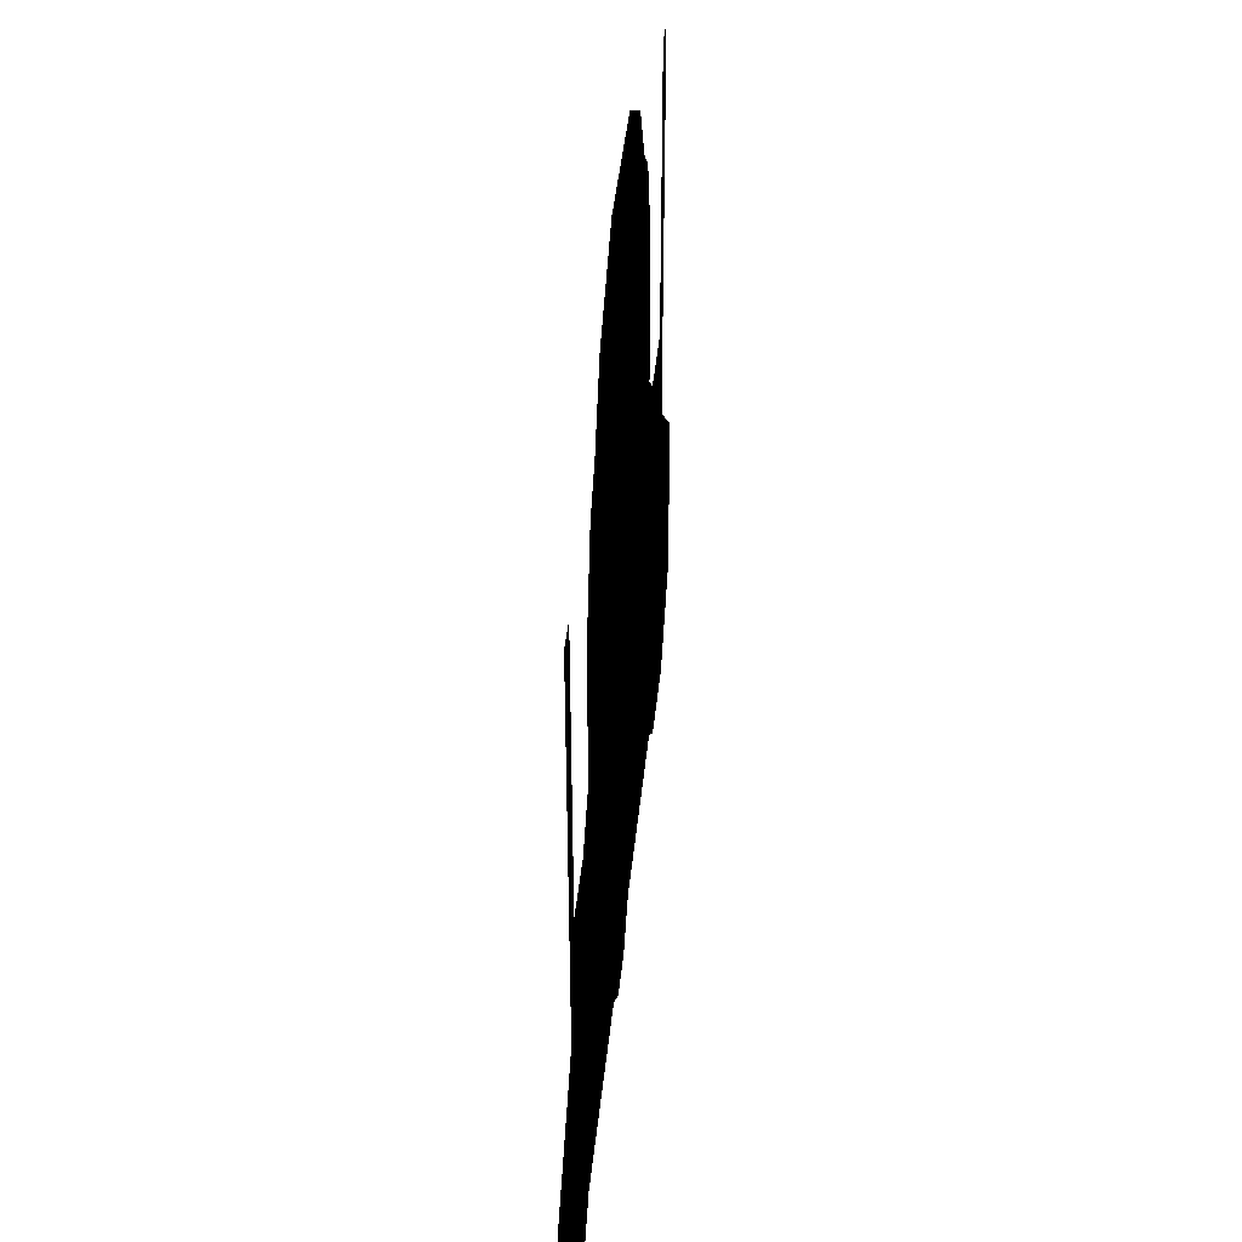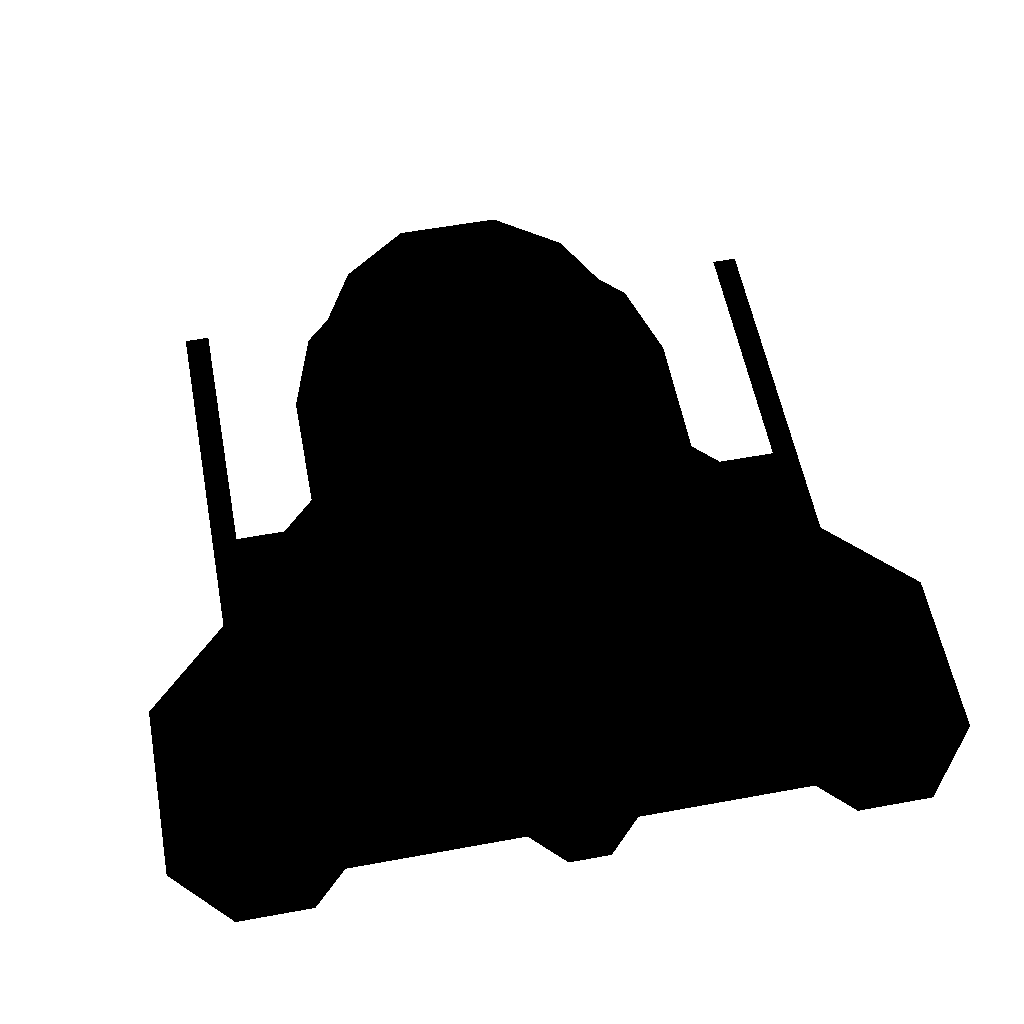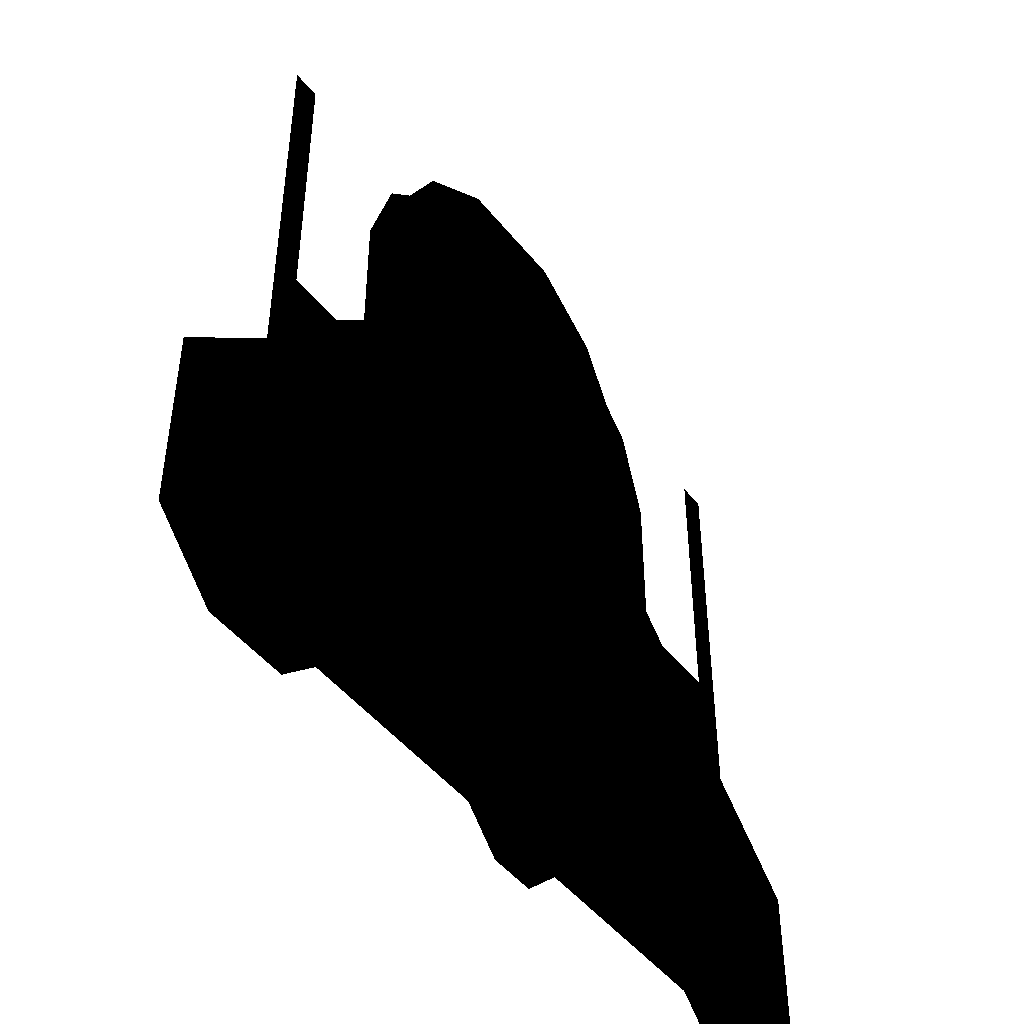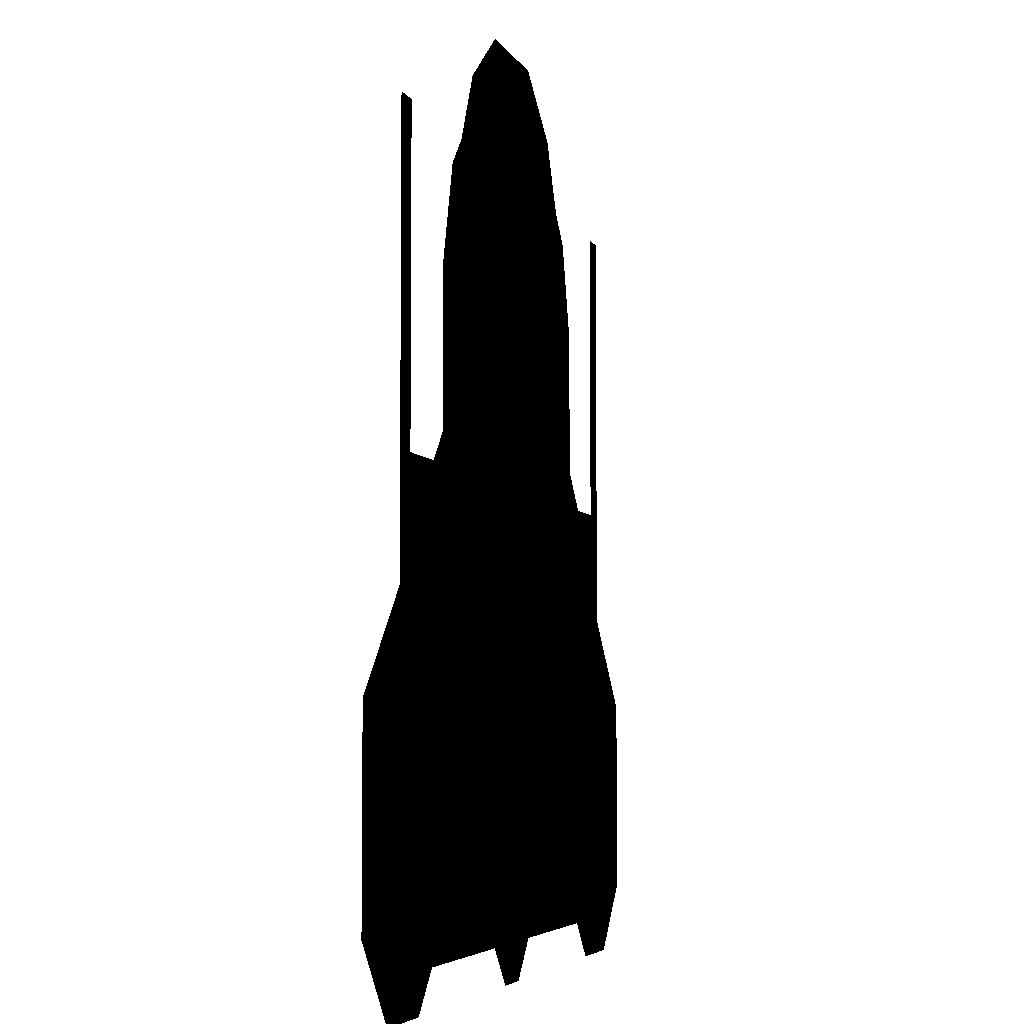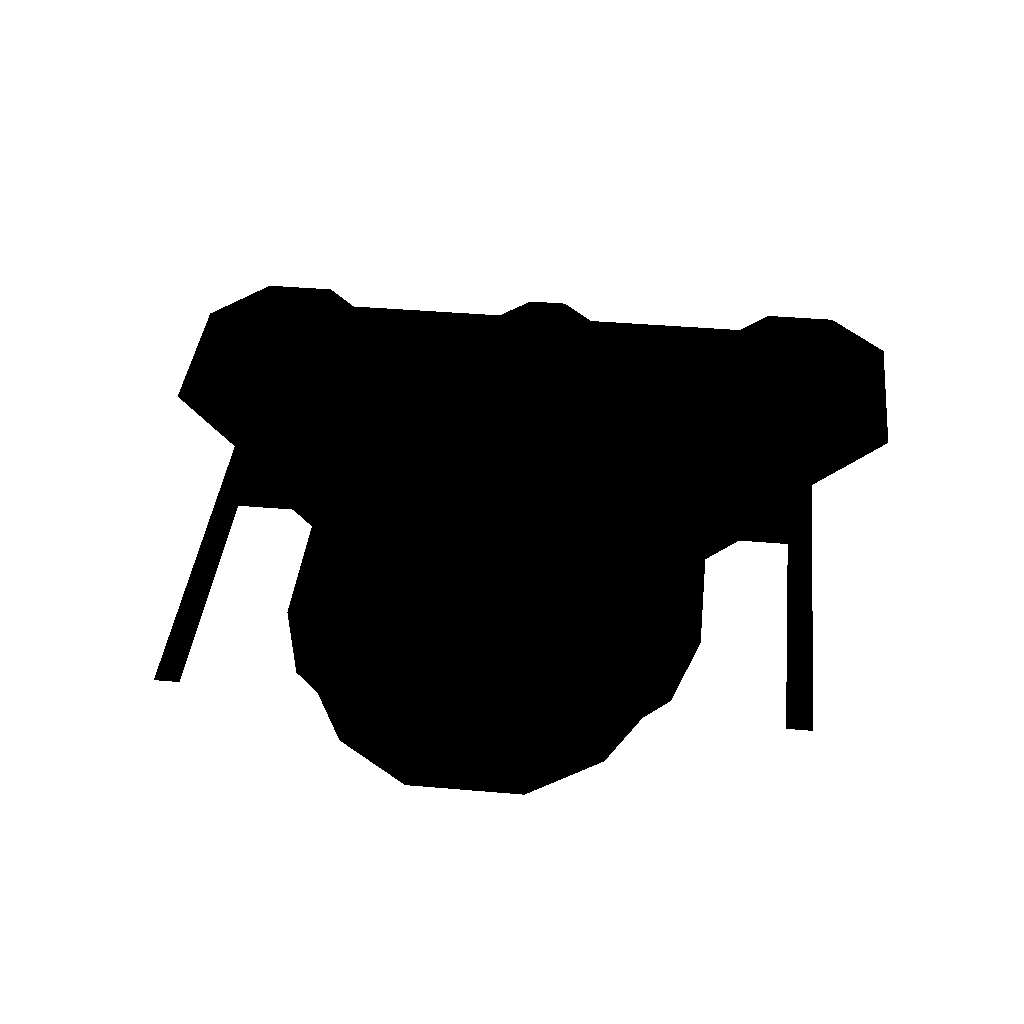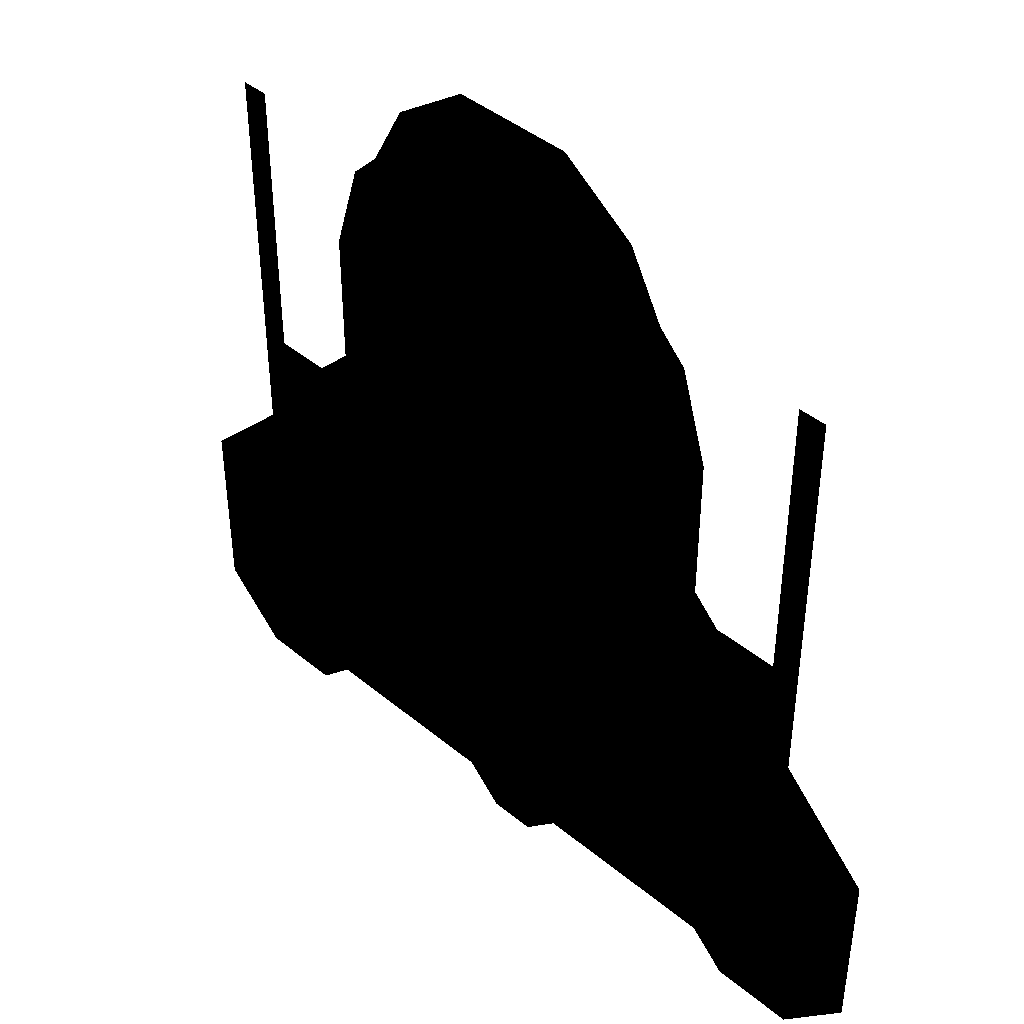
<metadata>
{"format":"obj","ext":"obj","renderer":"f3d","projection":"perspective","resolution":1024,"background":"white","views":[{"elev":45.0,"azim":-84.1,"up":"+Y"},{"elev":57.6,"azim":-10.8,"up":"+Z"},{"elev":-47.7,"azim":-53.4,"up":"+Y"},{"elev":-4.9,"azim":105.2,"up":"+Y"},{"elev":39.5,"azim":-173.8,"up":"+Z"},{"elev":42.9,"azim":44.4,"up":"+Y"}]}
</metadata>
<code>
v 1.515 -0.2566 -0 0 0 0
v 1.515 -0.1236 -0 0 0 0
v 1.559 -0.301 -0 0 0 0
v 1.578 -0.0602 -0 0 0 0
v 1.578 0.2186 0 0 0 0
v 1.597 0.2186 0 0 0 0
v 1.597 0.01584 0 0 0 0
v 1.616 -0.301 -0 0 0 0
v 1.635 0.01584 0 0 0 0
v 1.66 0.1362 0 0 0 0
v 1.641 -0.2756 -0 0 0 0
v 1.679 0.1996 0 0 0 0
v 1.699 0.2186 0 0 0 0
v 1.723 0.2639 0 0 0 0
v 1.775 0.301 0 0 0 0
v 1.66 0.04119 0 0 0 0
v 1.8 -0.301 -0 0 0 0
v 1.933 0.2186 0 0 0 0
v 1.857 0.301 0 0 0 0
v 1.832 -0.301 -0 0 0 0
v 1.775 -0.2756 -0 0 0 0
v 1.857 -0.2756 -0 0 0 0
v 1.909 0.2639 0 0 0 0
v 1.971 0.03485 0 0 0 0
v 1.952 0.1996 0 0 0 0
v 1.971 0.1362 0 0 0 0
v 1.99 0.01584 0 0 0 0
v 1.99 -0.2756 -0 0 0 0
v 2.053 -0.0602 -0 0 0 0
v 2.034 0.01584 0 0 0 0
v 2.034 0.2186 0 0 0 0
v 2.015 -0.301 -0 0 0 0
v 2.053 0.2186 0 0 0 0
v 2.072 -0.301 -0 0 0 0
v 2.106 -0.2503 -0 0 0 0
v 2.117 -0.1236 -0 0 0 0
v 2.117 -0.2503 -0 0 0 0
v 2.117 -0.2503 -0 0 0 0
f 8 11 3
f 7 5 4
f 6 5 7
f 4 9 7
f 18 10 16
f 18 13 10
f 18 14 13
f 19 15 18
f 20 21 17
f 29 16 11
f 28 36 29
f 29 27 24
f 33 31 30
f 35 36 32
f 37 36 35
f 11 2 1
f 3 11 1
f 11 4 2
f 4 16 9
f 11 16 4
f 10 13 12
f 18 15 14
f 21 29 11
f 23 19 18
f 22 29 21
f 24 18 16
f 29 24 16
f 24 26 18
f 32 36 28
f 29 30 27
f 29 33 30
f 34 35 32
f 34 38 35
f 20 22 21
f 25 18 26
f 22 28 29

</code>
